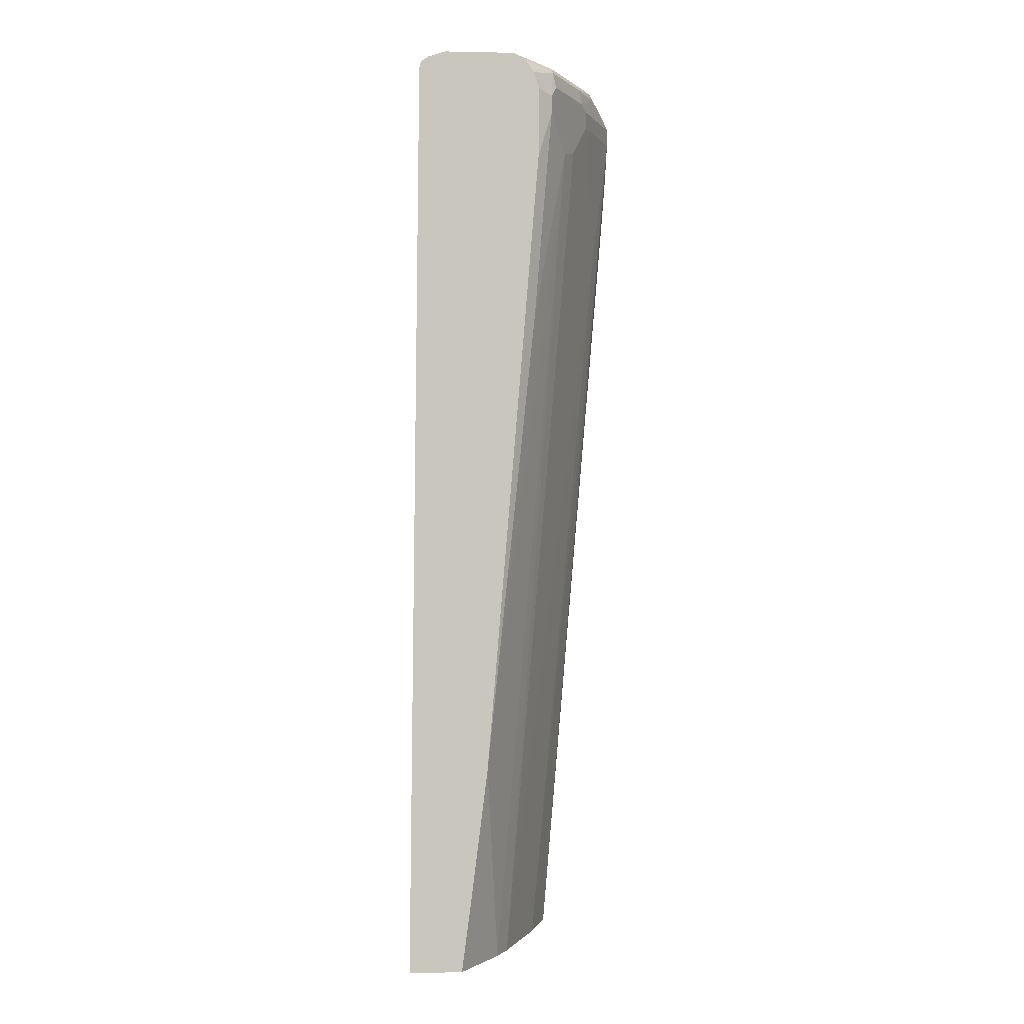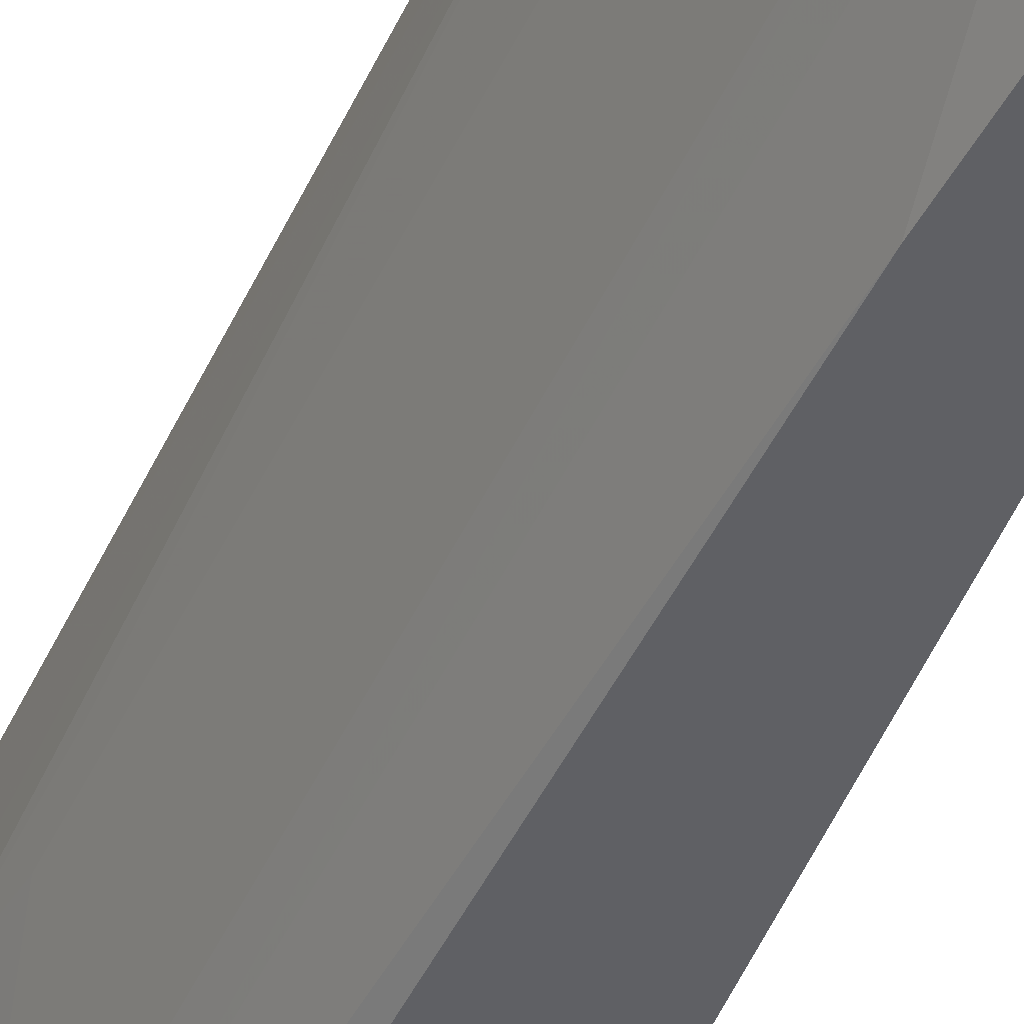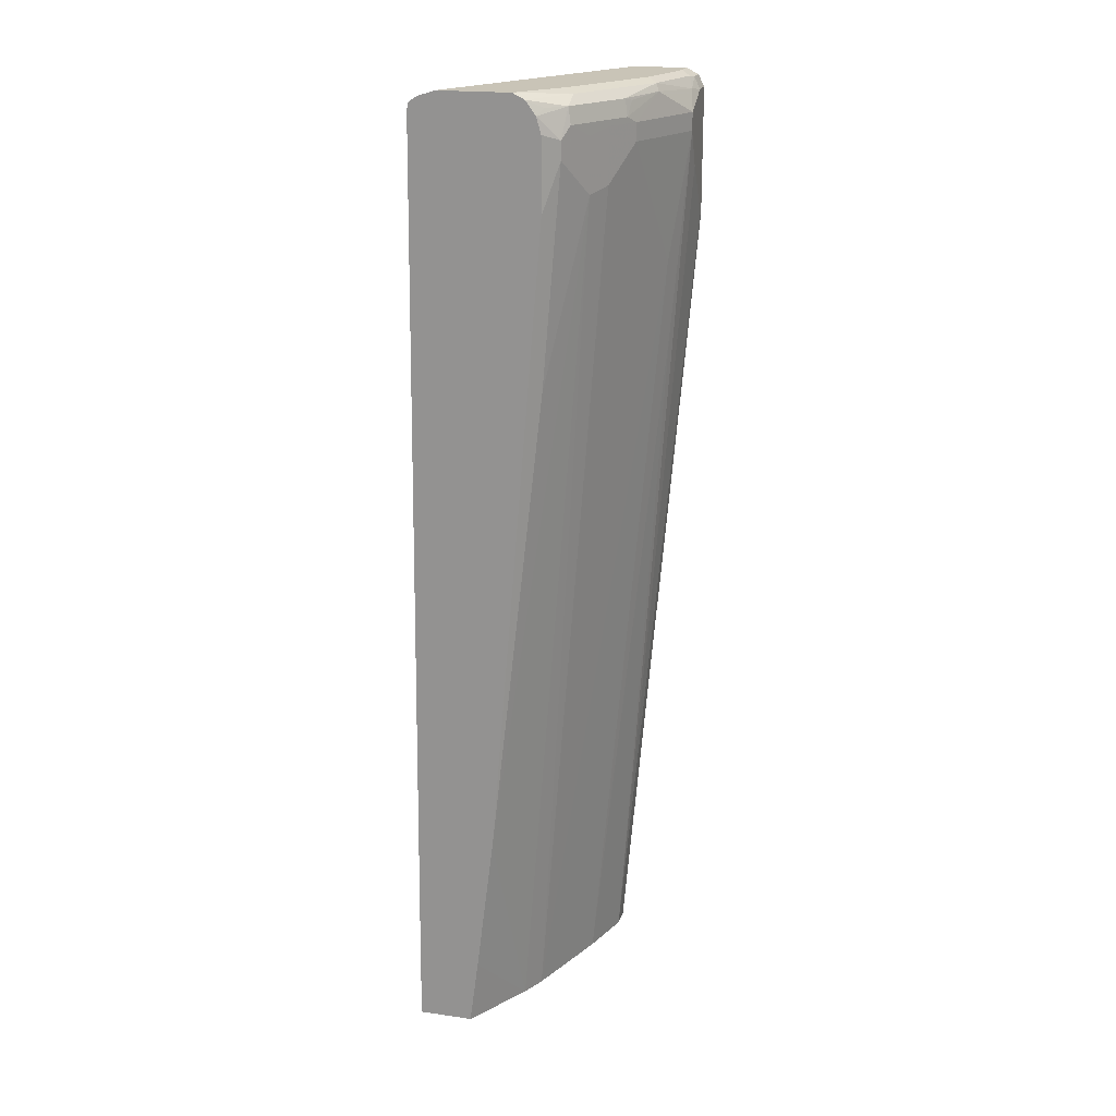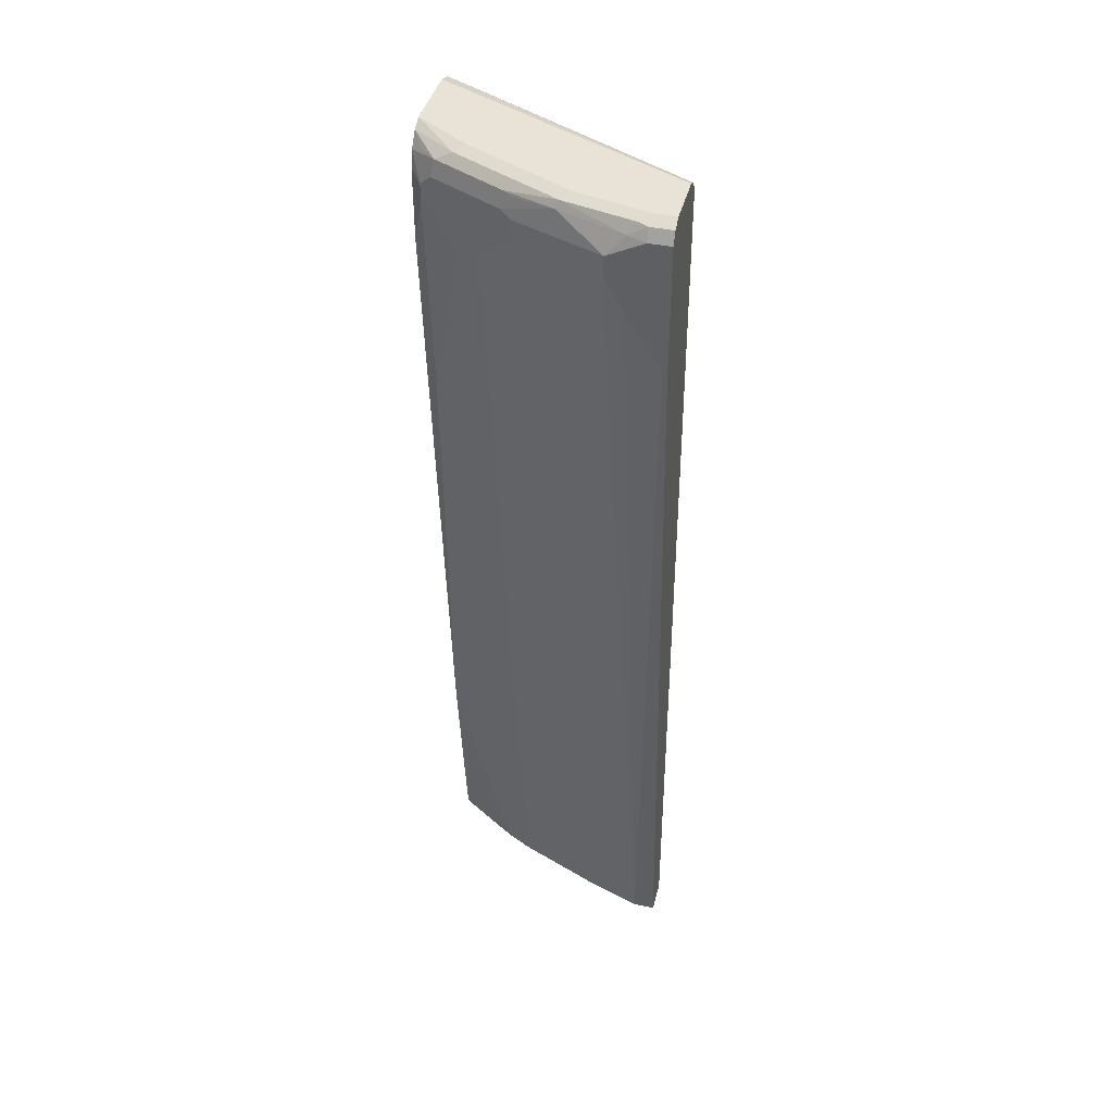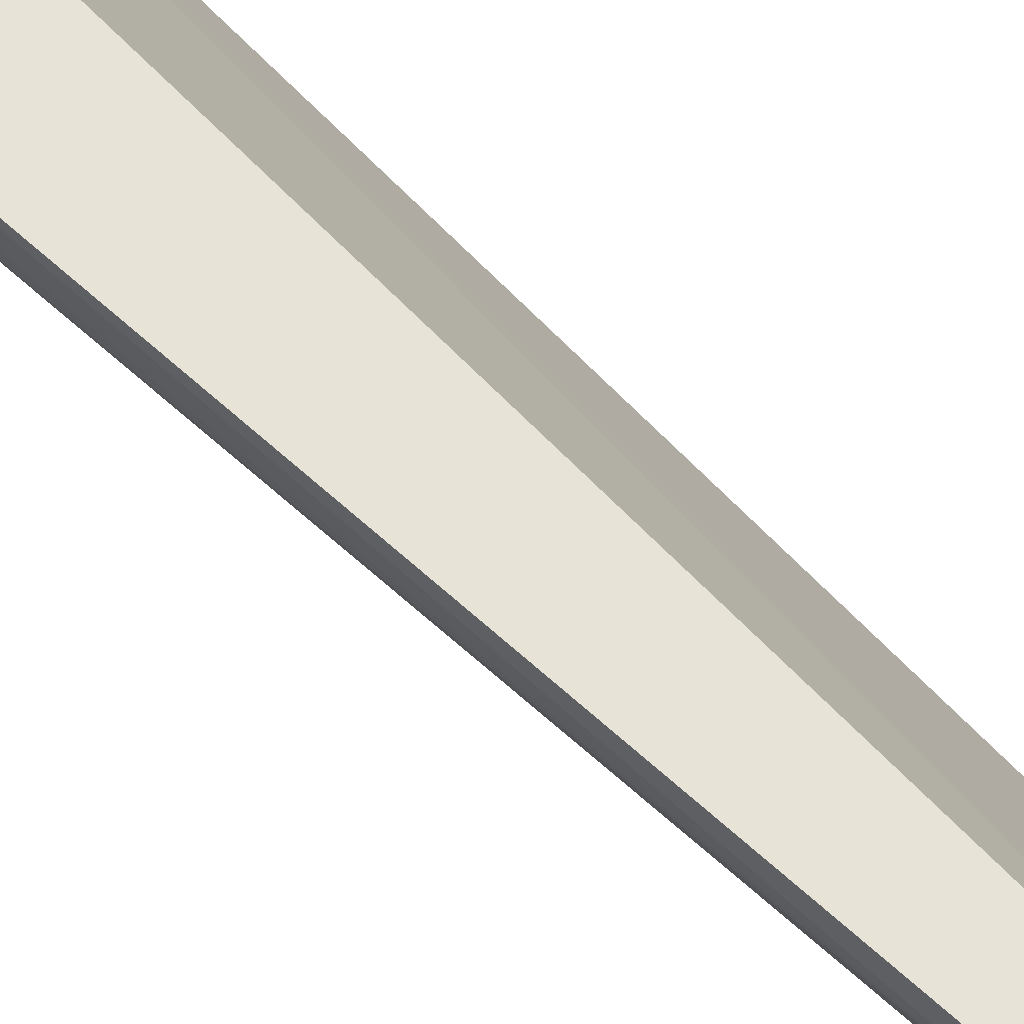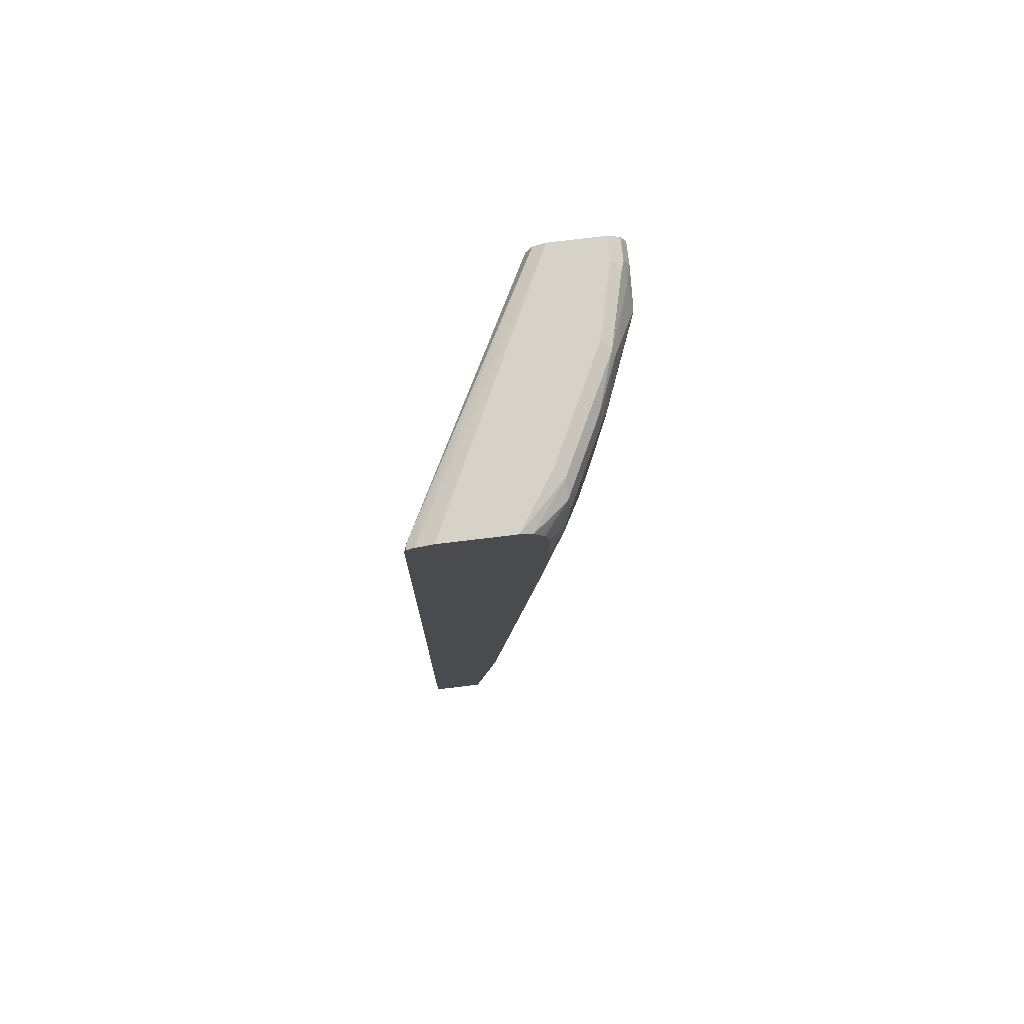
<metadata>
{"format":"obj","ext":"obj","renderer":"f3d","projection":"perspective","resolution":1024,"background":"white","views":[{"elev":-0.3,"azim":175.5,"up":"+Y"},{"elev":-45.1,"azim":-18.8,"up":"+Z"},{"elev":19.9,"azim":-165.3,"up":"+Y"},{"elev":41.4,"azim":-75.9,"up":"+Y"},{"elev":61.7,"azim":-41.8,"up":"+Z"},{"elev":77.3,"azim":173.2,"up":"+Y"}]}
</metadata>
<code>
v -0.4709 0.6222 0.1386
v -0.3521 0.622 -0.1011
v -0.3532 0.6222 -0.1009
v -0.5213 0.6222 0.1386
v -0.4597 0.6166 0.1386
v -0.3366 0.6168 -0.1011
v -0.3532 0.6222 -0.1011
v -0.5213 0.6222 0.1177
v -0.5325 0.6166 0.1386
v -0.4541 0.6054 0.1386
v -0.3308 0.611 -0.09528
v -0.3448 0.6138 -0.07567
v -0.3296 0.6122 -0.1011
v -0.4036 0.6222 -0.1011
v -0.5045 0.6222 0.05043
v -0.5297 0.618 0.1093
v -0.5325 0.6166 0.1177
v -0.5382 0.6054 0.1386
v -0.3476 0.5942 -0.06166
v -0.4392 -0.2711 0.1386
v -0.3278 0.6052 -0.1011
v -0.3191 -0.2357 -0.1011
v -0.4204 0.6222 -0.1011
v -0.4204 0.6222 -0.1009
v -0.4541 0.6222 -0.05045
v -0.4961 0.618 0.008415
v -0.5129 0.618 0.04203
v -0.5339 0.6075 0.1009
v -0.5382 0.6054 0.1177
v -0.5382 0.4877 0.1386
v -0.4391 -0.2823 0.1386
v -0.3191 -0.2823 -0.1011
v -0.4207 0.6221 -0.1011
v -0.4625 0.618 -0.05885
v -0.4961 0.6096 -0.008406
v -0.5157 0.611 0.03922
v -0.5382 0.5886 0.08408
v -0.5382 0.4877 0.1345
v -0.4709 -0.2823 0.1386
v -0.3699 -0.2823 -0.1011
v -0.4316 0.6167 -0.1011
v -0.4625 0.6096 -0.07567
v -0.5003 0.6075 1.646e-05
v -0.4653 0.5942 -0.07846
v -0.4821 0.5942 -0.04484
v -0.4989 0.5942 -0.0112
v -0.5045 0.5886 1.646e-05
v -0.5382 0.5718 0.08408
v -0.5382 0.5381 0.1009
v -0.4709 -0.2823 0.1177
v -0.4092 -0.2823 -0.03923
v -0.3783 -0.2188 -0.1011
v -0.4413 0.6035 -0.1011
v -0.4457 0.6096 -0.09249
v -0.4597 0.5829 -0.08967
v -0.4653 0.5774 -0.07846
v -0.4765 0.5829 -0.05605
v -0.4877 0.5886 -0.03363
v -0.5045 0.5718 1.646e-05
v -0.5213 0.454 0.06725
v -0.5213 0.3867 0.08408
v -0.4541 -0.2823 0.06725
v -0.4204 -0.2823 -0.0168
v -0.4765 0.5326 -0.05605
v -0.3951 -0.08425 -0.1011
v -0.4456 0.5883 -0.1011
v -0.4597 0.5661 -0.08967
v -0.4877 0.5381 -0.03363
v -0.4428 0.3643 -0.08967
v -0.4287 0.3193 -0.1011
v -0.4456 0.521 -0.1011
f 35 46 43
f 35 42 44
f 35 44 45
f 35 45 46
f 36 43 46
f 41 53 54
f 36 47 37
f 37 47 59
f 37 59 48
f 38 49 50
f 40 51 52
f 35 43 36
f 41 54 42
f 36 46 47
f 34 41 42
f 31 39 50
f 31 40 32
f 26 42 35
f 42 54 53
f 67 70 69
f 26 35 27
f 27 35 36
f 27 36 28
f 33 41 34
f 28 36 37
f 30 38 50
f 30 50 39
f 31 50 62
f 31 62 63
f 31 63 51
f 31 51 40
f 28 37 29
f 42 53 55
f 51 63 64
f 44 55 67
f 55 71 67
f 56 67 64
f 57 64 68
f 57 68 58
f 59 68 63
f 59 63 60
f 55 66 71
f 60 63 62
f 63 68 64
f 64 67 69
f 64 69 65
f 65 69 70
f 67 71 70
f 26 34 42
f 60 62 61
f 42 55 44
f 53 66 55
f 51 64 65
f 44 67 56
f 44 56 64
f 44 64 57
f 44 57 58
f 44 58 45
f 45 58 47
f 51 65 52
f 45 47 46
f 47 68 59
f 48 59 60
f 48 60 61
f 48 61 50
f 48 50 49
f 50 61 62
f 47 58 68
f 25 34 26
f 22 31 32
f 24 33 34
f 2 53 41
f 2 66 53
f 2 71 66
f 2 70 71
f 2 65 70
f 2 52 65
f 2 40 52
f 2 32 40
f 2 22 32
f 2 21 22
f 2 13 21
f 2 6 13
f 2 7 3
f 1 6 2
f 1 5 6
f 1 10 5
f 1 20 10
f 24 34 25
f 1 2 3
f 1 3 7
f 1 7 14
f 1 14 24
f 1 24 25
f 2 41 33
f 1 25 15
f 1 8 4
f 1 9 18
f 1 18 30
f 1 30 39
f 1 39 31
f 1 31 20
f 1 15 8
f 2 33 23
f 1 4 9
f 2 14 7
f 23 33 24
f 2 23 14
f 20 31 22
f 18 38 30
f 18 49 38
f 18 48 49
f 18 29 37
f 17 28 29
f 16 28 17
f 16 27 28
f 15 27 16
f 15 26 27
f 15 25 26
f 14 23 24
f 11 22 21
f 18 37 48
f 11 19 20
f 4 17 9
f 11 20 22
f 4 8 17
f 5 10 11
f 5 11 12
f 6 12 11
f 6 11 13
f 5 12 6
f 8 16 17
f 11 21 13
f 9 17 29
f 9 29 18
f 10 20 19
f 8 15 16
f 10 19 11

</code>
